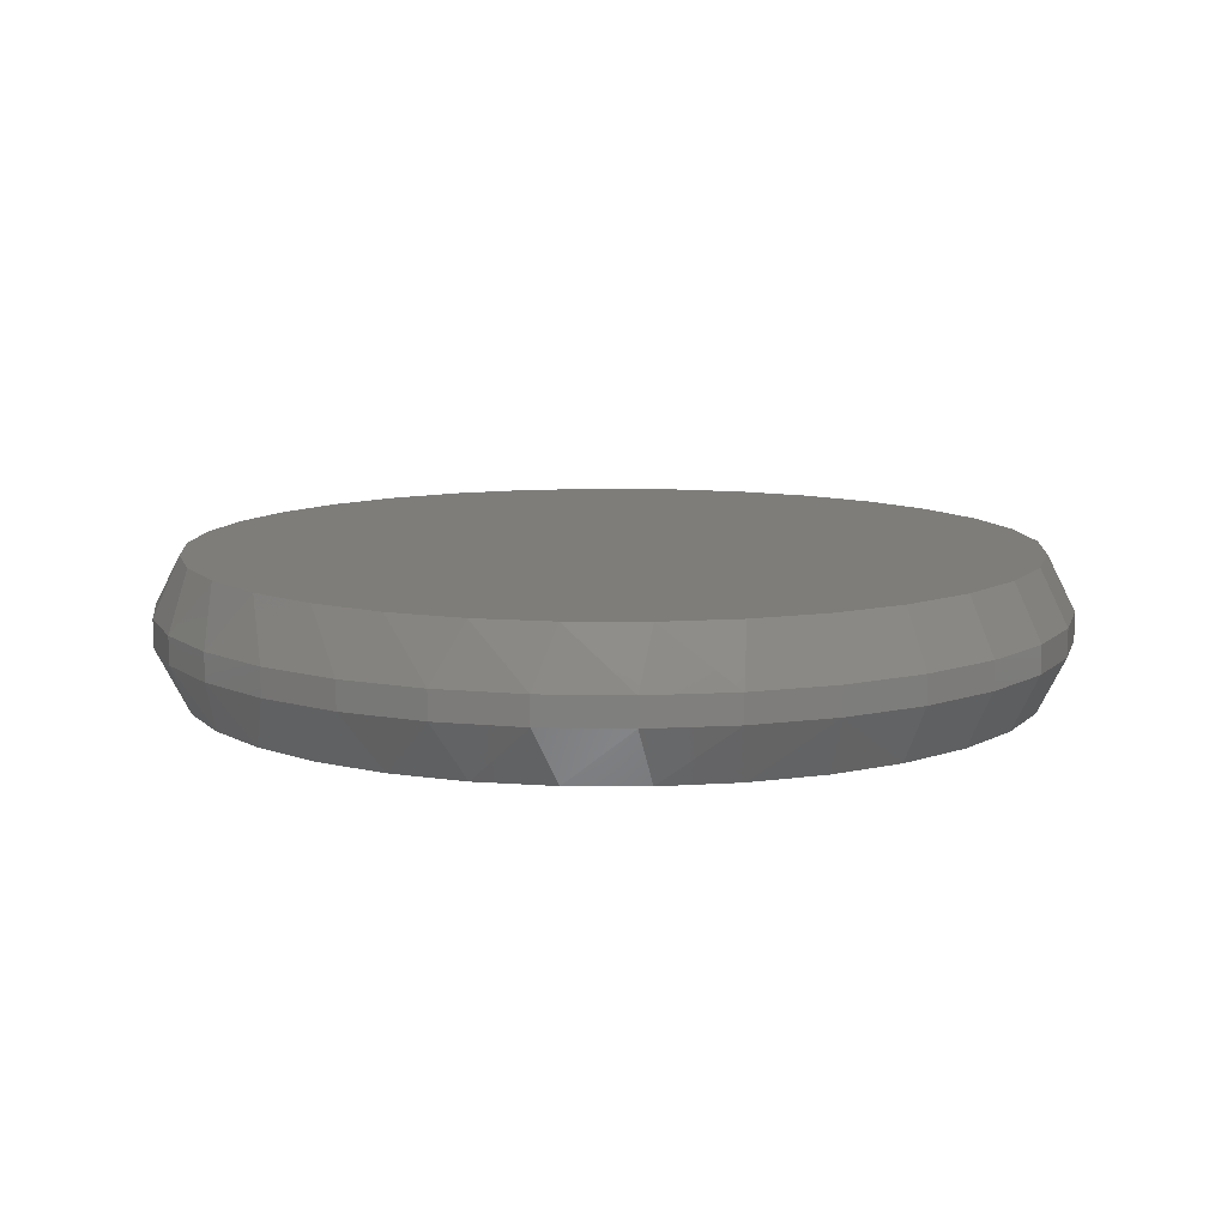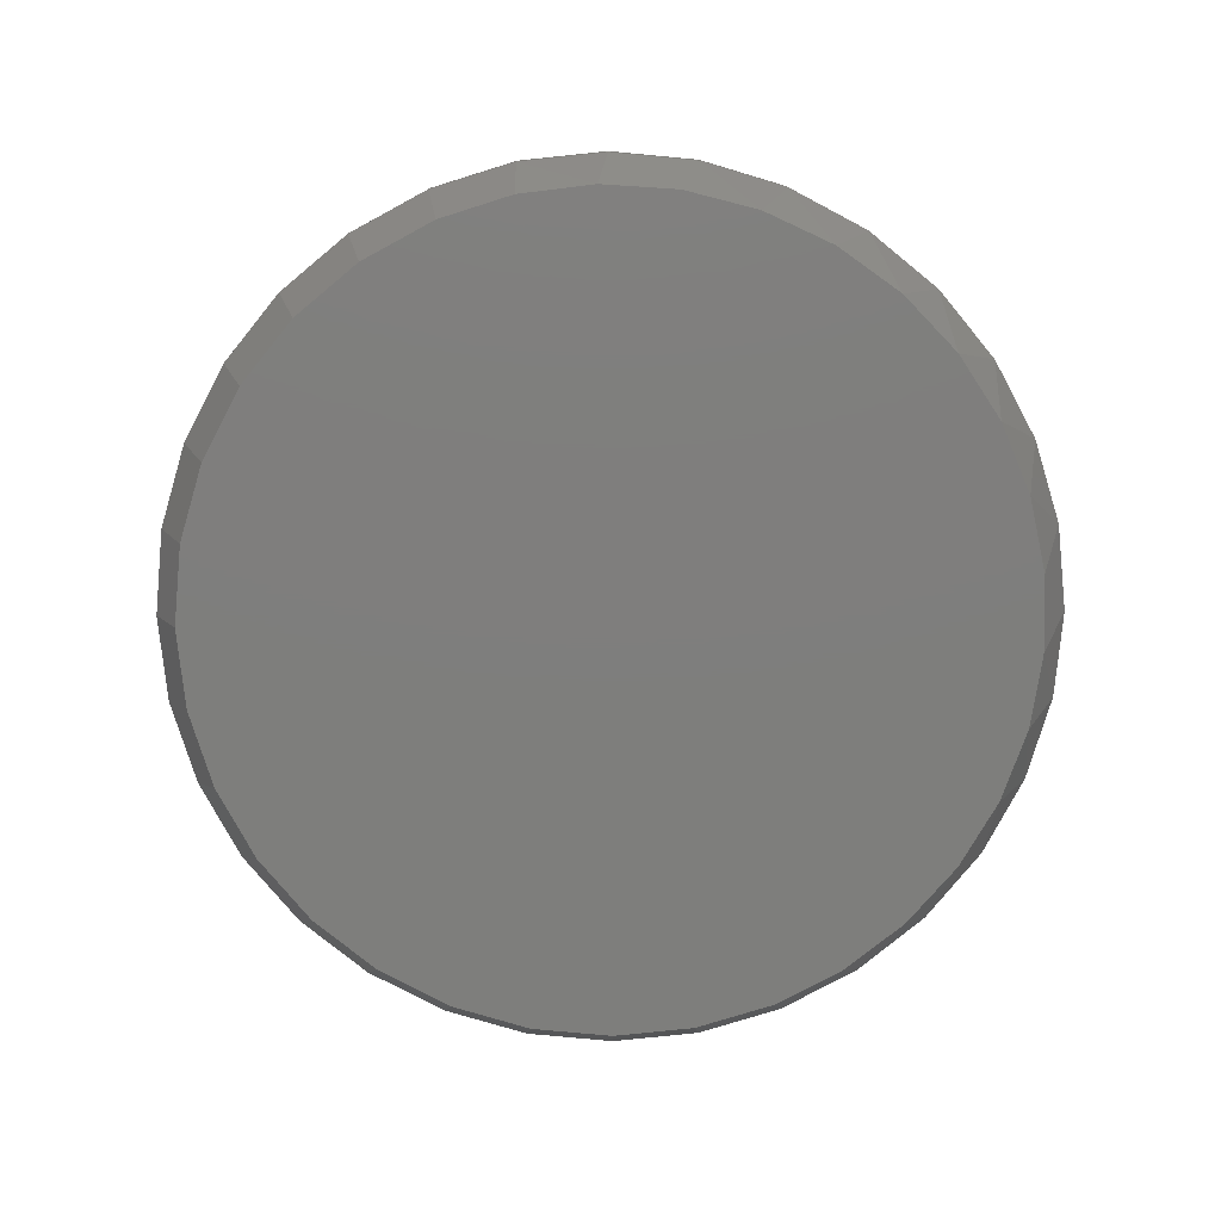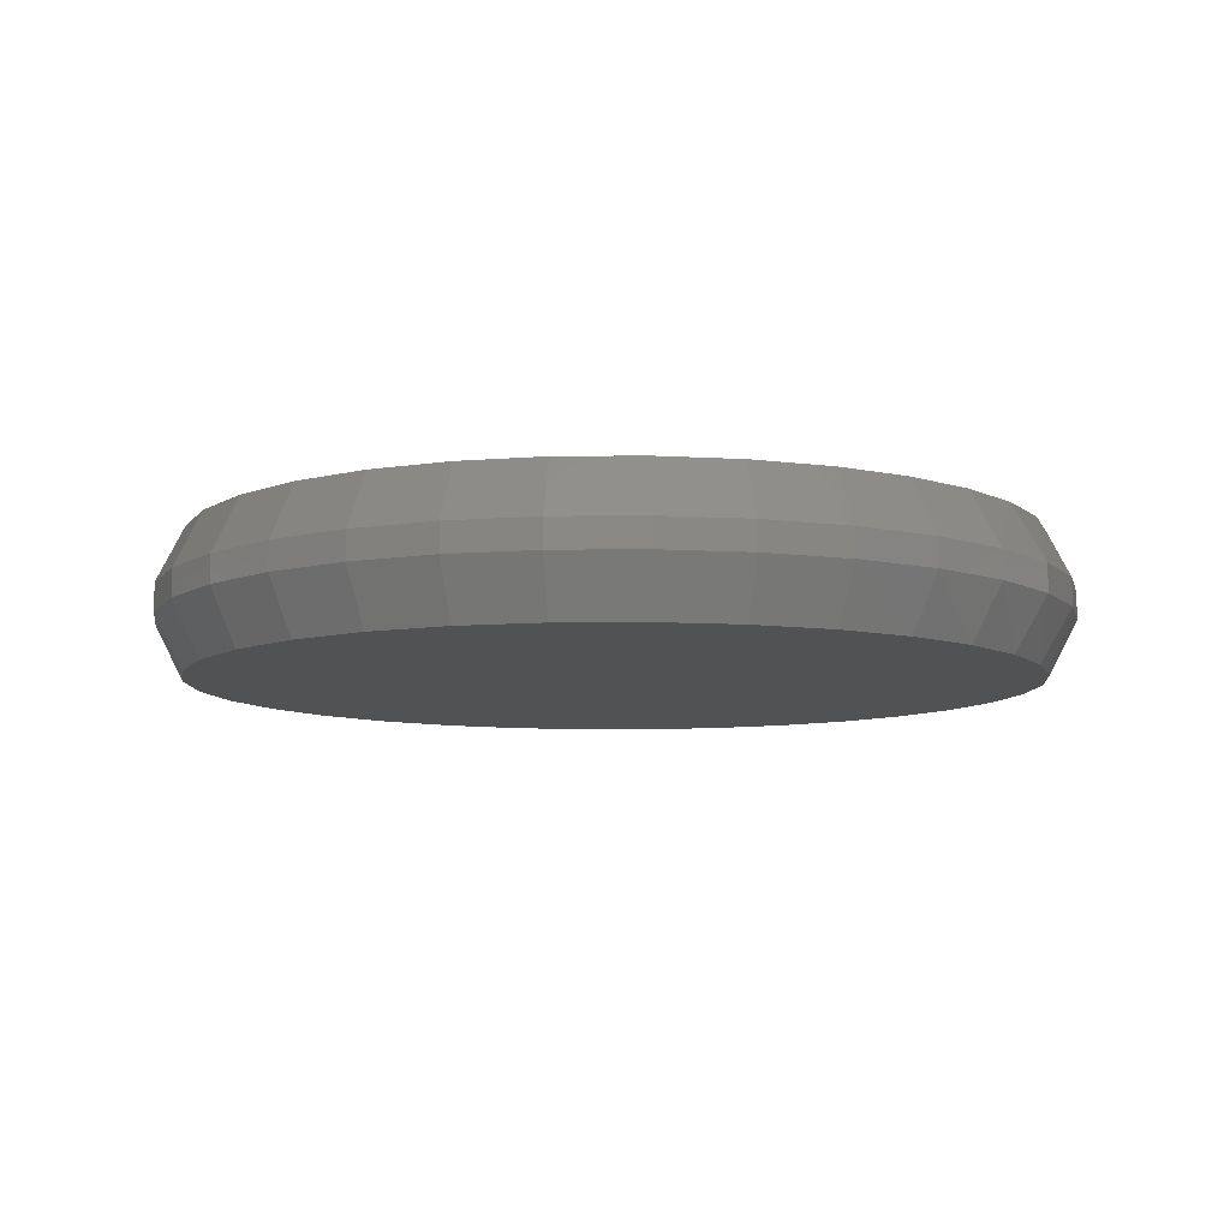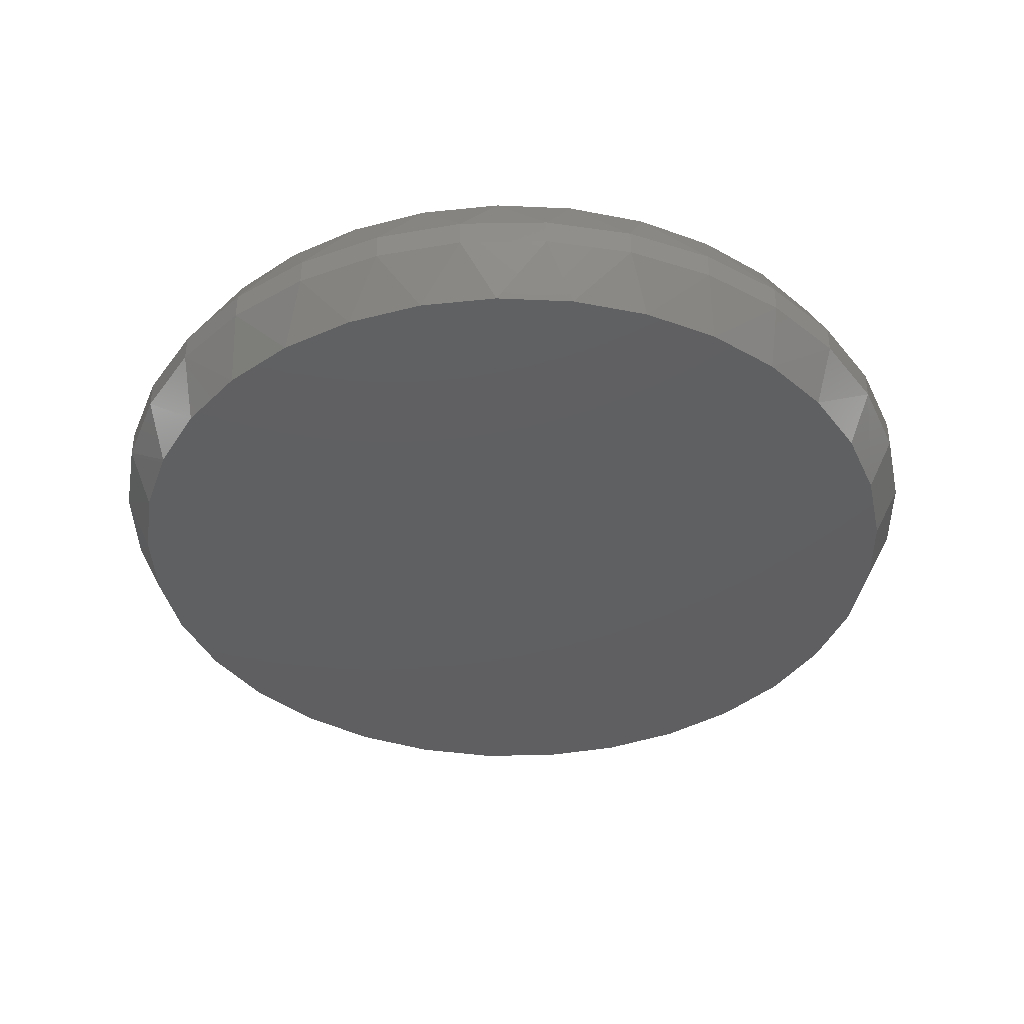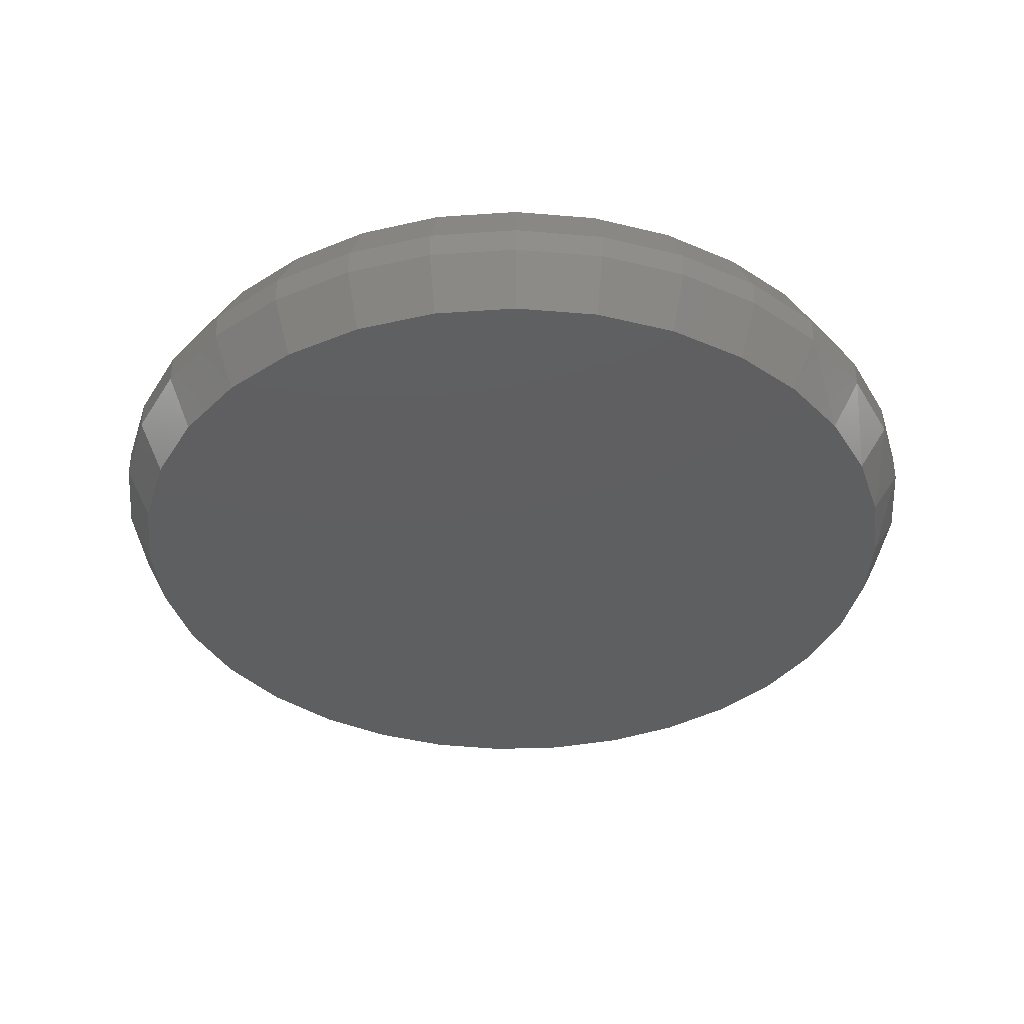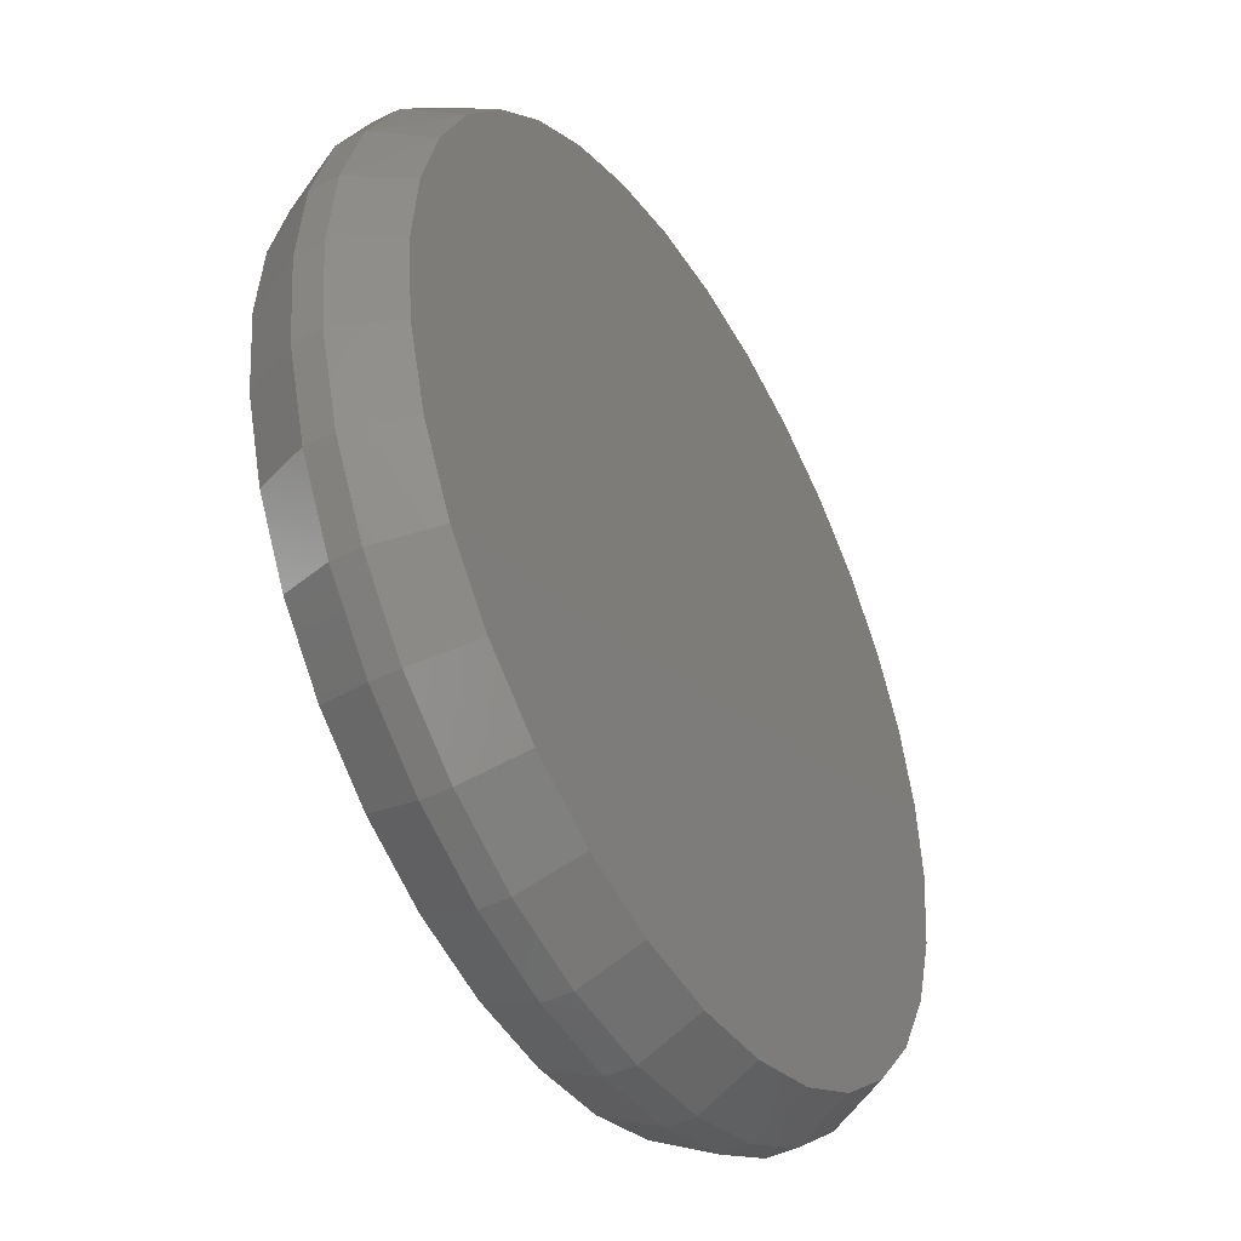
<metadata>
{"format":"stl","ext":"stl","renderer":"f3d","projection":"perspective","resolution":1024,"background":"white","views":[{"elev":10.3,"azim":53.7,"up":"+Y"},{"elev":-78.0,"azim":-67.2,"up":"+Y"},{"elev":-8.6,"azim":-116.3,"up":"+Y"},{"elev":-39.7,"azim":18.0,"up":"+Y"},{"elev":-38.0,"azim":-124.3,"up":"+Y"},{"elev":-44.1,"azim":120.3,"up":"+Z"}]}
</metadata>
<code>
# stl→obj: 130 verts, 256 faces
v 0.5605 -0.01562 0.4342
v 0.5605 -0.02344 0.4342
v 0.5581 -0.01562 0.4096
v 0.5581 -0.02344 0.4096
v 0.5509 -0.01562 0.3859
v 0.5509 -0.02344 0.3859
v 0.5392 -0.01562 0.364
v 0.5392 -0.02344 0.364
v 0.5235 -0.01562 0.3449
v 0.5235 -0.02344 0.3449
v 0.5044 -0.01562 0.3292
v 0.5044 -0.02344 0.3292
v 0.4825 -0.01562 0.3175
v 0.4825 -0.02344 0.3175
v 0.4589 -0.01562 0.3103
v 0.4589 -0.02344 0.3103
v 0.4342 -0.01562 0.3079
v 0.4342 -0.02344 0.3079
v 0.4096 -0.01562 0.3103
v 0.4096 -0.02344 0.3103
v 0.3859 -0.01562 0.3175
v 0.3859 -0.02344 0.3175
v 0.364 -0.01562 0.3292
v 0.364 -0.02344 0.3292
v 0.3449 -0.01562 0.3449
v 0.3449 -0.02344 0.3449
v 0.3292 -0.01562 0.364
v 0.3292 -0.02344 0.364
v 0.3175 -0.01562 0.3859
v 0.3175 -0.02344 0.3859
v 0.3103 -0.01562 0.4096
v 0.3103 -0.02344 0.4096
v 0.3079 -0.01562 0.4342
v 0.3079 -0.02344 0.4342
v 0.3103 -0.01562 0.4589
v 0.3103 -0.02344 0.4589
v 0.3175 -0.01562 0.4825
v 0.3175 -0.02344 0.4825
v 0.3292 -0.01562 0.5044
v 0.3292 -0.02344 0.5044
v 0.3449 -0.01562 0.5235
v 0.3449 -0.02344 0.5235
v 0.364 -0.01562 0.5392
v 0.364 -0.02344 0.5392
v 0.3859 -0.01562 0.5509
v 0.3859 -0.02344 0.5509
v 0.4096 -0.01562 0.5581
v 0.4096 -0.02344 0.5581
v 0.4342 -0.01562 0.5605
v 0.4342 -0.02344 0.5605
v 0.4589 -0.01562 0.5581
v 0.4589 -0.02344 0.5581
v 0.4825 -0.01562 0.5509
v 0.4825 -0.02344 0.5509
v 0.5044 -0.01562 0.5392
v 0.5044 -0.02344 0.5392
v 0.5235 -0.01562 0.5235
v 0.5235 -0.02344 0.5235
v 0.5392 -0.01562 0.5044
v 0.5392 -0.02344 0.5044
v 0.5509 -0.01562 0.4825
v 0.5509 -0.02344 0.4825
v 0.5581 -0.01562 0.4589
v 0.5581 -0.02344 0.4589
v 0.4451 -0.03906 0.5522
v 0.4233 -0.03906 0.5522
v 0.4018 -0.03906 0.5482
v 0.4666 -0.03906 0.5482
v 0.3814 -0.03906 0.5403
v 0.487 -0.03906 0.5403
v 0.3628 -0.03906 0.5288
v 0.5056 -0.03906 0.5288
v 0.5 -0.03906 0.3357
v 0.3889 -0.03906 0.3247
v 0.4796 -0.03906 0.3247
v 0.4111 -0.03906 0.318
v 0.4573 -0.03906 0.318
v 0.4342 -0.03906 0.3157
v 0.5218 -0.03906 0.514
v 0.3466 -0.03906 0.514
v 0.535 -0.03906 0.4966
v 0.3335 -0.03906 0.4966
v 0.5447 -0.03906 0.477
v 0.3237 -0.03906 0.477
v 0.5507 -0.03906 0.456
v 0.3177 -0.03906 0.456
v 0.5527 -0.03906 0.4342
v 0.3157 -0.03906 0.4342
v 0.5504 -0.03906 0.4111
v 0.318 -0.03906 0.4111
v 0.5437 -0.03906 0.3889
v 0.3247 -0.03906 0.3889
v 0.5327 -0.03906 0.3684
v 0.3357 -0.03906 0.3684
v 0.518 -0.03906 0.3504
v 0.3504 -0.03906 0.3504
v 0.3684 -0.03906 0.3357
v 0.4018 2.72e-16 0.5482
v 0.4233 2.748e-16 0.5522
v 0.4451 2.773e-16 0.5522
v 0.4666 2.792e-16 0.5482
v 0.3814 2.689e-16 0.5403
v 0.487 2.806e-16 0.5403
v 0.3628 2.655e-16 0.5288
v 0.5056 2.814e-16 0.5288
v 0.4796 2.558e-16 0.3247
v 0.3889 2.458e-16 0.3247
v 0.5 2.593e-16 0.3357
v 0.4111 2.475e-16 0.318
v 0.4573 2.526e-16 0.318
v 0.4342 2.498e-16 0.3157
v 0.3684 2.447e-16 0.3357
v 0.3504 2.443e-16 0.3504
v 0.518 2.629e-16 0.3504
v 0.3357 2.447e-16 0.3684
v 0.5327 2.666e-16 0.3684
v 0.3247 2.458e-16 0.3889
v 0.5437 2.701e-16 0.3889
v 0.318 2.475e-16 0.4111
v 0.5504 2.733e-16 0.4111
v 0.3157 2.498e-16 0.4342
v 0.5527 2.761e-16 0.4342
v 0.3177 2.524e-16 0.456
v 0.5507 2.783e-16 0.456
v 0.3237 2.554e-16 0.477
v 0.5447 2.8e-16 0.477
v 0.3335 2.587e-16 0.4966
v 0.535 2.811e-16 0.4966
v 0.3466 2.621e-16 0.514
v 0.5218 2.815e-16 0.514
f 1 2 3
f 3 2 4
f 3 4 5
f 5 4 6
f 5 6 7
f 7 6 8
f 7 8 9
f 9 8 10
f 9 10 11
f 11 10 12
f 11 12 13
f 13 12 14
f 13 14 15
f 15 14 16
f 15 16 17
f 17 16 18
f 17 18 19
f 19 18 20
f 19 20 21
f 21 20 22
f 21 22 23
f 23 22 24
f 23 24 25
f 25 24 26
f 25 26 27
f 27 26 28
f 27 28 29
f 29 28 30
f 29 30 31
f 31 30 32
f 31 32 33
f 33 32 34
f 33 34 35
f 35 34 36
f 35 36 37
f 37 36 38
f 37 38 39
f 39 38 40
f 39 40 41
f 41 40 42
f 41 42 43
f 43 42 44
f 43 44 45
f 45 44 46
f 45 46 47
f 47 46 48
f 47 48 49
f 49 48 50
f 49 50 51
f 51 50 52
f 51 52 53
f 53 52 54
f 53 54 55
f 55 54 56
f 55 56 57
f 57 56 58
f 57 58 59
f 59 58 60
f 59 60 61
f 61 60 62
f 61 62 63
f 63 62 64
f 63 64 1
f 1 64 2
f 65 66 67
f 65 67 68
f 68 67 69
f 68 69 70
f 70 69 71
f 70 71 72
f 73 74 75
f 75 74 76
f 75 76 77
f 77 76 78
f 72 71 79
f 79 71 80
f 79 80 81
f 81 80 82
f 81 82 83
f 83 82 84
f 83 84 85
f 85 84 86
f 85 86 87
f 87 86 88
f 87 88 89
f 89 88 90
f 89 90 91
f 91 90 92
f 91 92 93
f 93 92 94
f 93 94 95
f 95 94 96
f 95 96 73
f 73 96 97
f 73 97 74
f 18 76 20
f 20 76 74
f 20 74 22
f 22 74 97
f 22 97 24
f 24 97 96
f 24 96 26
f 26 96 94
f 26 94 28
f 28 94 92
f 28 92 30
f 30 92 90
f 30 90 32
f 32 90 88
f 32 88 34
f 76 18 78
f 78 18 16
f 78 16 77
f 77 16 14
f 77 14 75
f 75 14 12
f 75 12 73
f 73 12 10
f 73 10 95
f 95 10 8
f 95 8 93
f 93 8 6
f 93 6 91
f 91 6 4
f 91 4 89
f 89 4 2
f 89 2 87
f 64 62 83
f 62 60 81
f 83 62 81
f 60 58 79
f 81 60 79
f 58 56 72
f 79 58 72
f 56 54 70
f 72 56 70
f 54 52 68
f 70 54 68
f 52 50 65
f 68 52 65
f 67 66 48
f 66 50 48
f 65 50 66
f 69 67 46
f 67 48 46
f 71 69 44
f 69 46 44
f 80 71 42
f 71 44 42
f 82 80 40
f 80 42 40
f 38 84 82
f 82 40 38
f 84 38 36
f 84 36 86
f 86 36 34
f 86 34 88
f 83 85 64
f 64 85 87
f 64 87 2
f 98 99 100
f 101 98 100
f 102 98 101
f 103 102 101
f 104 102 103
f 105 104 103
f 106 107 108
f 109 107 106
f 110 109 106
f 111 109 110
f 107 112 108
f 108 112 113
f 108 113 114
f 114 113 115
f 114 115 116
f 116 115 117
f 116 117 118
f 118 117 119
f 118 119 120
f 120 119 121
f 120 121 122
f 122 121 123
f 122 123 124
f 124 123 125
f 124 125 126
f 126 125 127
f 126 127 128
f 128 127 129
f 128 129 130
f 130 129 104
f 130 104 105
f 122 1 120
f 120 1 3
f 120 3 118
f 118 3 5
f 118 5 116
f 116 5 7
f 116 7 114
f 114 7 9
f 114 9 108
f 108 9 11
f 108 11 106
f 106 11 13
f 106 13 110
f 110 13 15
f 110 15 111
f 111 15 17
f 111 17 109
f 109 17 19
f 109 19 107
f 107 19 21
f 107 21 112
f 112 21 23
f 112 23 113
f 113 23 25
f 113 25 115
f 115 25 27
f 115 27 117
f 117 27 29
f 117 29 119
f 119 29 31
f 119 31 121
f 121 31 33
f 126 61 63
f 128 59 61
f 128 61 126
f 130 57 59
f 130 59 128
f 105 55 57
f 105 57 130
f 103 53 55
f 103 55 105
f 101 51 53
f 101 53 103
f 100 49 51
f 100 51 101
f 47 99 98
f 47 49 99
f 99 49 100
f 45 98 102
f 45 47 98
f 43 102 104
f 43 45 102
f 41 104 129
f 41 43 104
f 39 129 127
f 39 41 129
f 127 125 37
f 37 39 127
f 35 37 125
f 1 122 63
f 63 122 124
f 63 124 126
f 121 33 123
f 123 33 35
f 123 35 125

</code>
